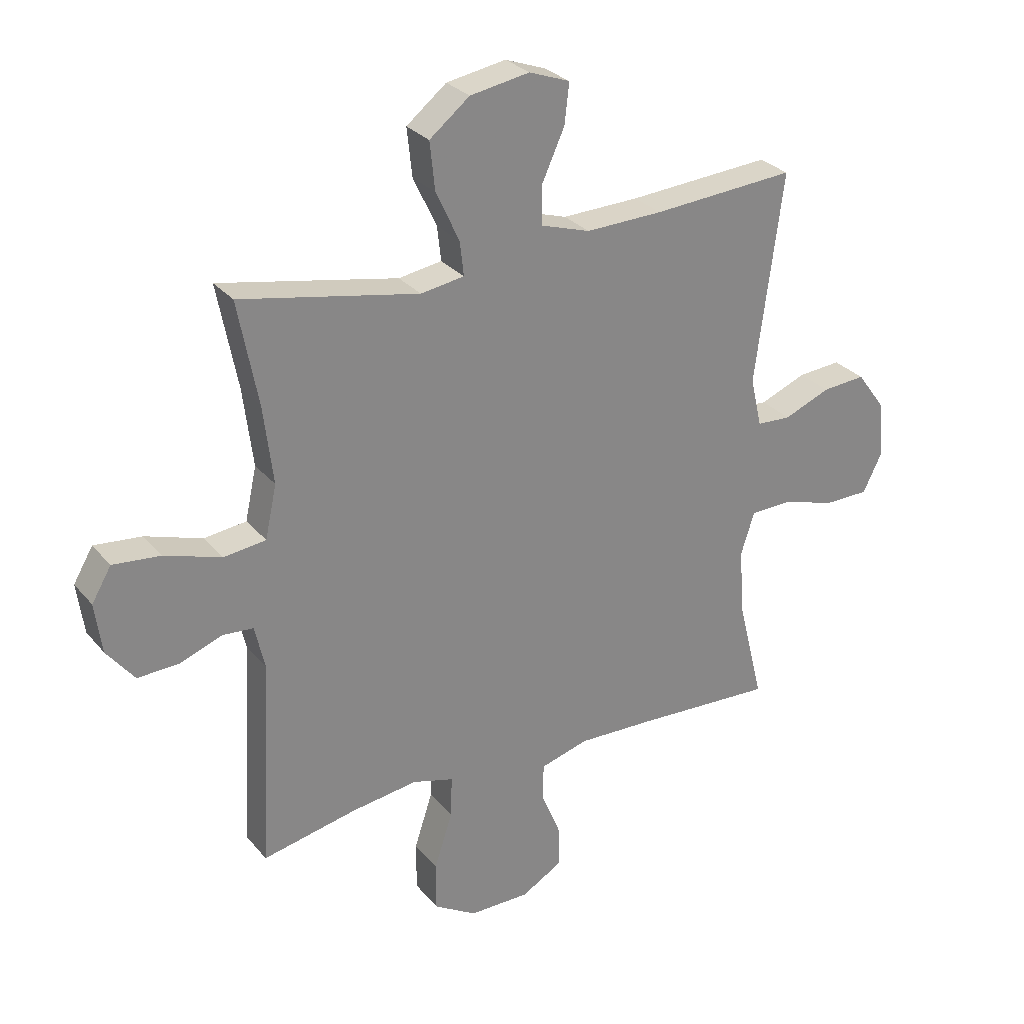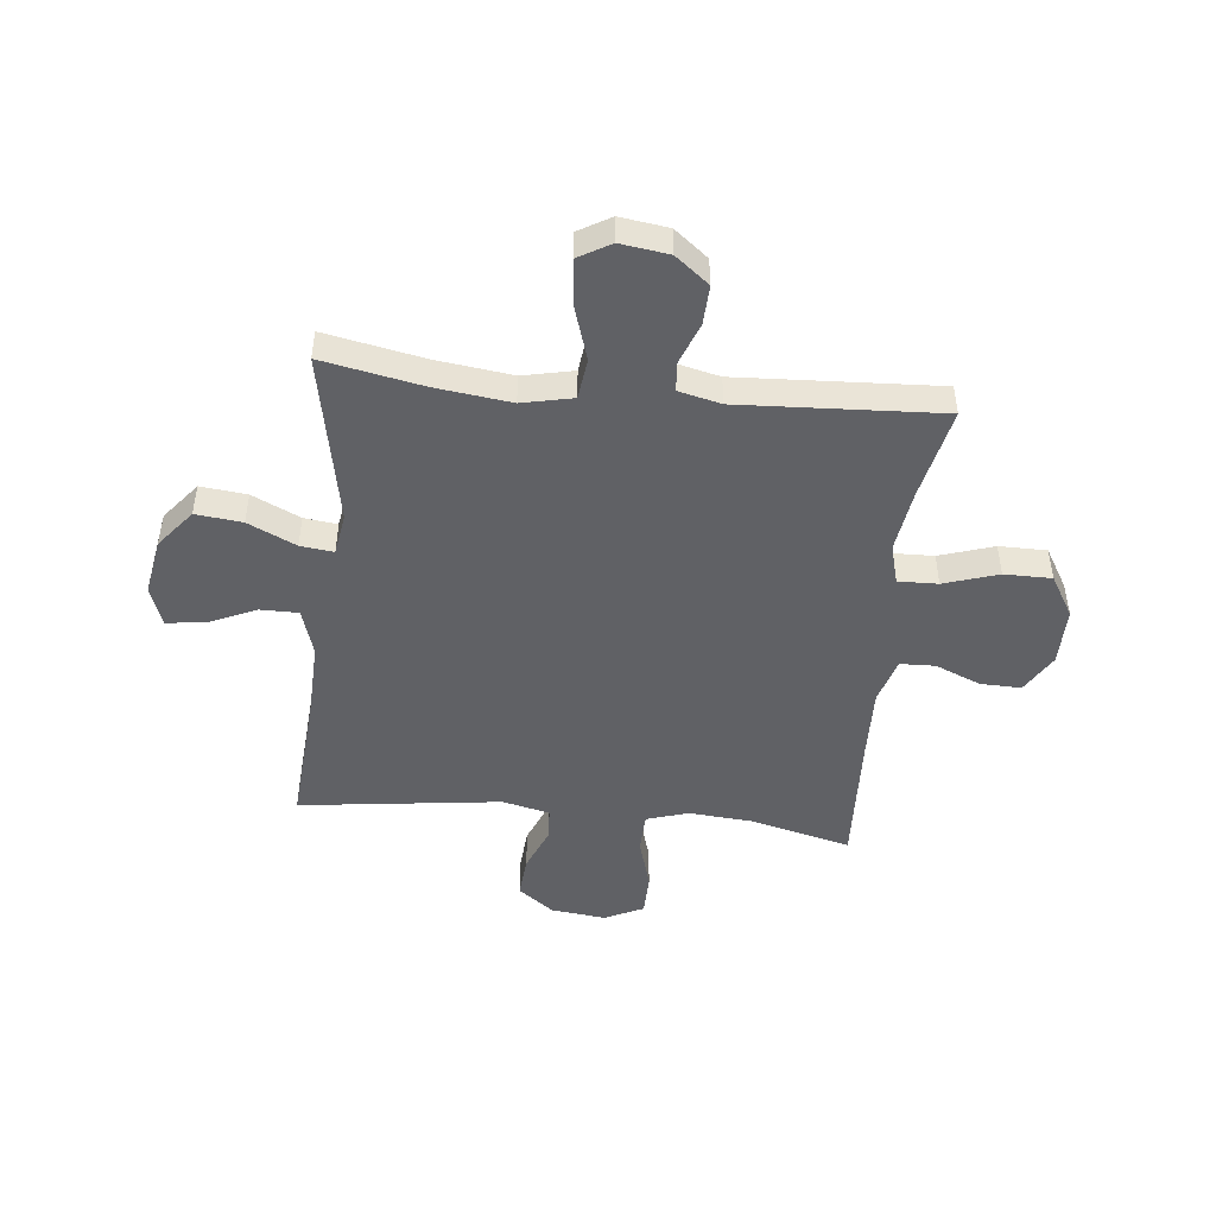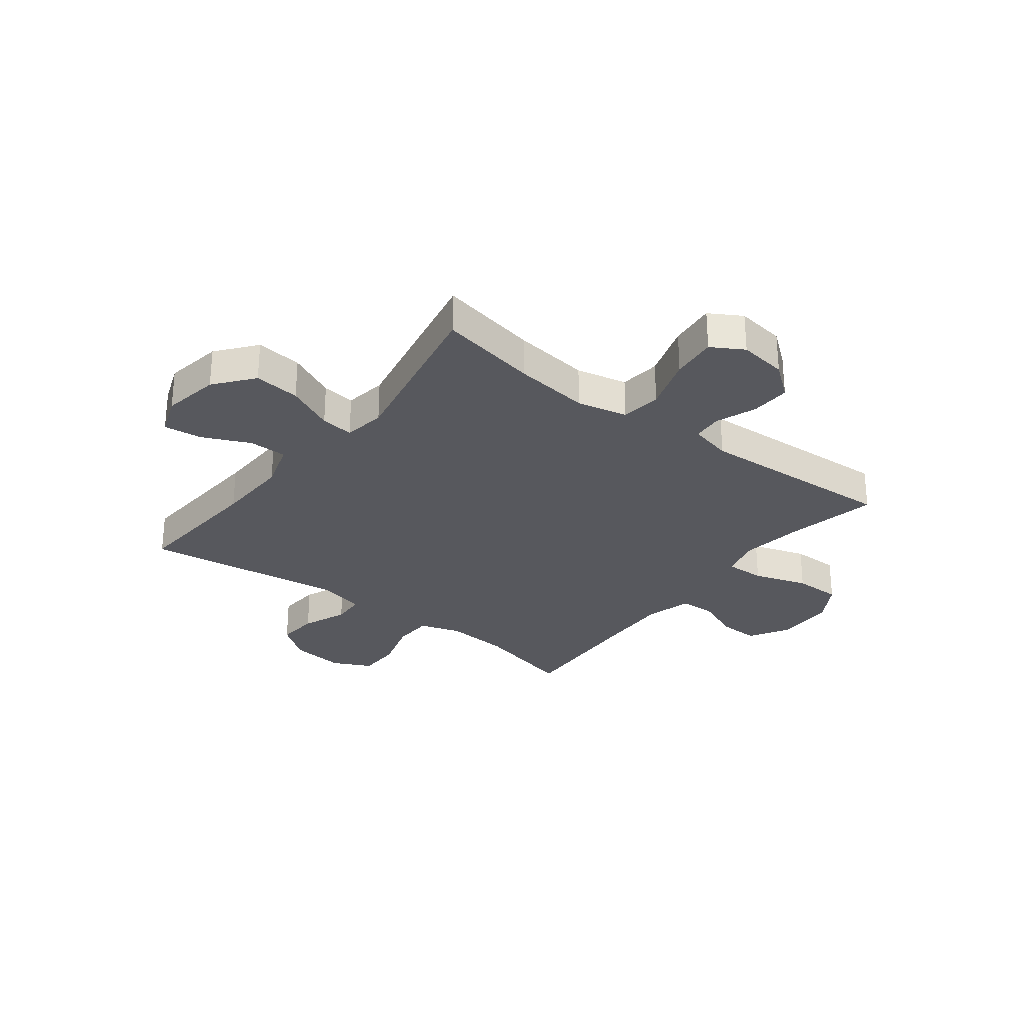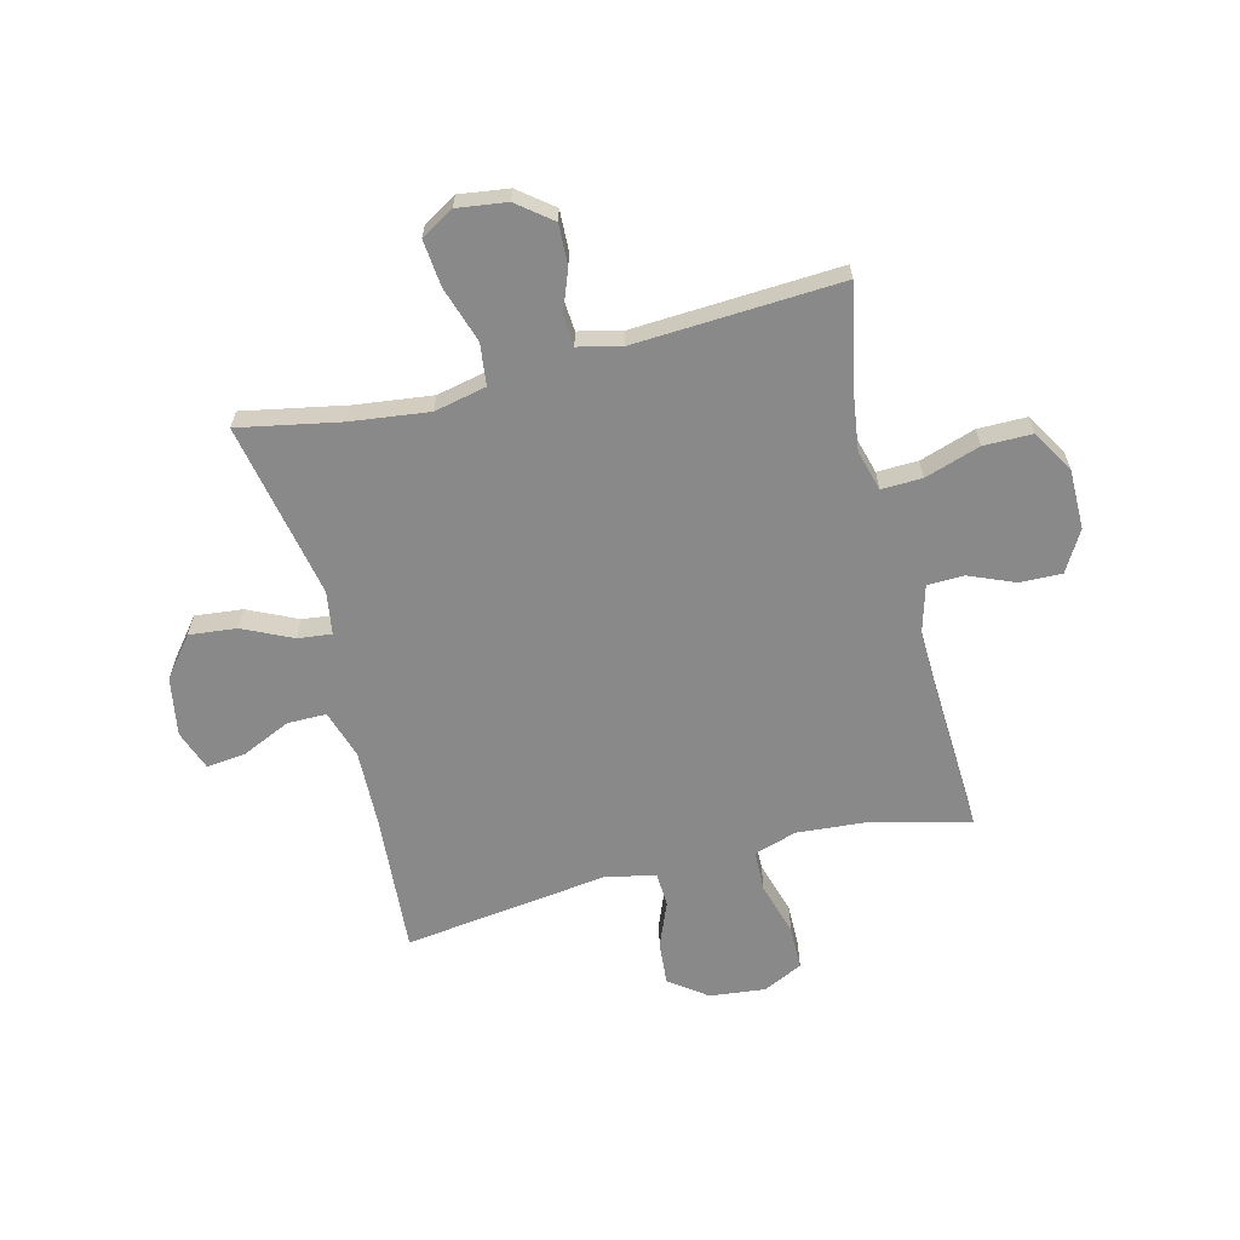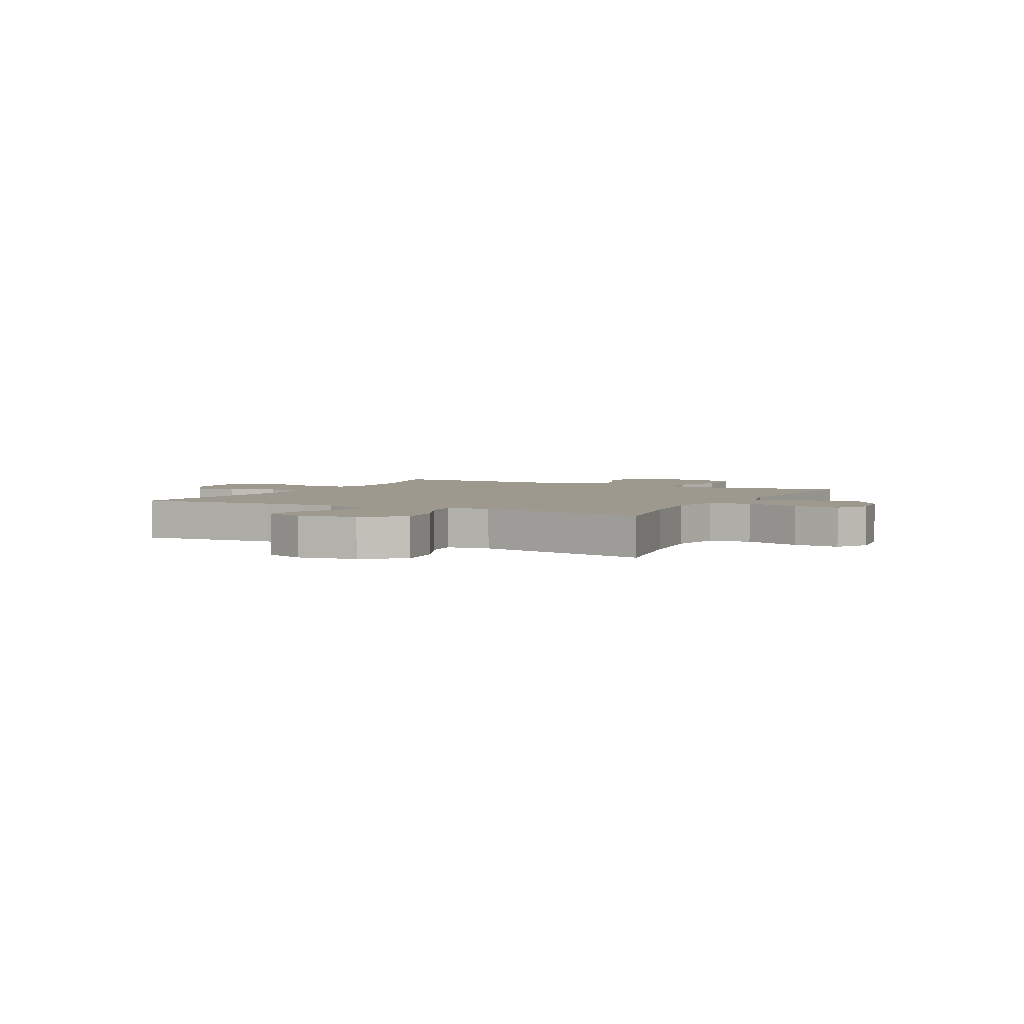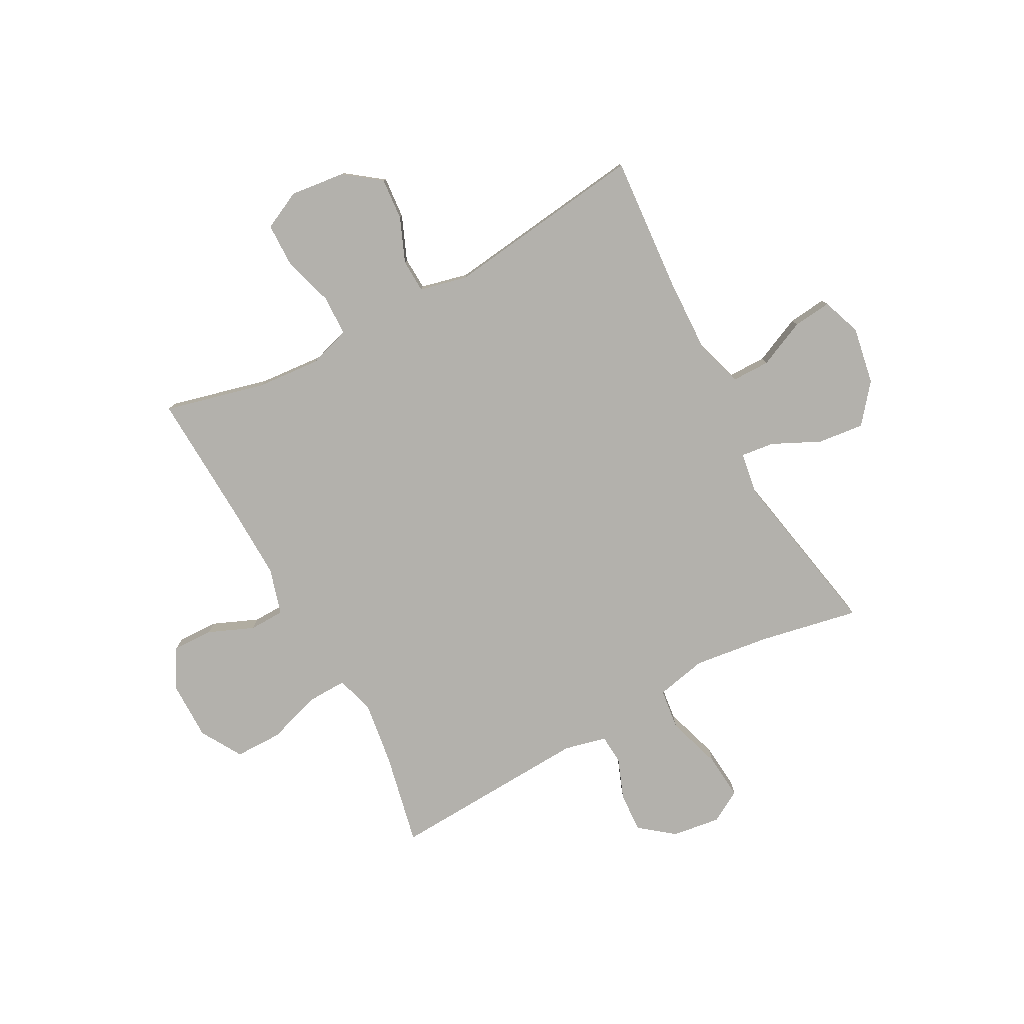
<metadata>
{"format":"obj","ext":"obj","renderer":"f3d","projection":"perspective","resolution":1024,"background":"white","views":[{"elev":28.4,"azim":148.8,"up":"+Z"},{"elev":-47.5,"azim":83.9,"up":"+Y"},{"elev":-28.9,"azim":52.5,"up":"+Y"},{"elev":-63.2,"azim":104.2,"up":"+Y"},{"elev":3.5,"azim":27.3,"up":"+Y"},{"elev":-79.1,"azim":-61.9,"up":"+Y"}]}
</metadata>
<code>
v 0.5 0.07 0.5
v 0.465 0.07 0.319
v 0.448 0.07 0.182
v 0.468 0.07 0.09
v 0.542 0.07 0.081
v 0.641 0.07 0.113
v 0.724 0.07 0.121
v 0.758 0.07 0.063
v 0.746 0.07 -0.025
v 0.698 0.07 -0.086
v 0.626 0.07 -0.083
v 0.552 0.07 -0.055
v 0.498 0.07 -0.059
v 0.48 0.07 -0.136
v 0.5 0.07 -0.5
v 0.333 0.07 -0.465
v 0.218 0.07 -0.449
v 0.146 0.07 -0.469
v 0.148 0.07 -0.541
v 0.18 0.07 -0.639
v 0.18 0.07 -0.725
v 0.105 0.07 -0.77
v -0.001 0.07 -0.77
v -0.073 0.07 -0.728
v -0.071 0.07 -0.654
v -0.037 0.07 -0.572
v -0.039 0.07 -0.508
v -0.123 0.07 -0.484
v -0.254 0.07 -0.488
v -0.5 0.07 -0.5
v -0.455 0.07 -0.318
v -0.446 0.07 -0.201
v -0.47 0.07 -0.126
v -0.543 0.07 -0.124
v -0.637 0.07 -0.152
v -0.715 0.07 -0.151
v -0.749 0.07 -0.081
v -0.738 0.07 0.018
v -0.689 0.07 0.084
v -0.613 0.07 0.078
v -0.532 0.07 0.045
v -0.472 0.07 0.048
v -0.452 0.07 0.134
v -0.5 0.07 0.5
v -0.25 0.07 0.482
v -0.115 0.07 0.478
v -0.029 0.07 0.505
v -0.029 0.07 0.574
v -0.068 0.07 0.66
v -0.076 0.07 0.73
v -0.005 0.07 0.756
v 0.099 0.07 0.738
v 0.169 0.07 0.682
v 0.16 0.07 0.598
v 0.119 0.07 0.511
v 0.112 0.07 0.451
v 0.188 0.07 0.439
v 0.5 0 0.5
v 0.465 0 0.319
v 0.448 0 0.182
v 0.468 0 0.09
v 0.542 0 0.081
v 0.641 0 0.113
v 0.724 0 0.121
v 0.758 0 0.063
v 0.746 0 -0.025
v 0.698 0 -0.086
v 0.626 0 -0.083
v 0.552 0 -0.055
v 0.498 0 -0.059
v 0.48 0 -0.136
v 0.5 0 -0.5
v 0.333 0 -0.465
v 0.218 0 -0.449
v 0.146 0 -0.469
v 0.148 0 -0.541
v 0.18 0 -0.639
v 0.18 0 -0.725
v 0.105 0 -0.77
v -0.001 0 -0.77
v -0.073 0 -0.728
v -0.071 0 -0.654
v -0.037 0 -0.572
v -0.039 0 -0.508
v -0.123 0 -0.484
v -0.254 0 -0.488
v -0.5 0 -0.5
v -0.455 0 -0.318
v -0.446 0 -0.201
v -0.47 0 -0.126
v -0.543 0 -0.124
v -0.637 0 -0.152
v -0.715 0 -0.151
v -0.749 0 -0.081
v -0.738 0 0.018
v -0.689 0 0.084
v -0.613 0 0.078
v -0.532 0 0.045
v -0.472 0 0.048
v -0.452 0 0.134
v -0.5 0 0.5
v -0.25 0 0.482
v -0.115 0 0.478
v -0.029 0 0.505
v -0.029 0 0.574
v -0.068 0 0.66
v -0.076 0 0.73
v -0.005 0 0.756
v 0.099 0 0.738
v 0.169 0 0.682
v 0.16 0 0.598
v 0.119 0 0.511
v 0.112 0 0.451
v 0.188 0 0.439
f 52 53 54 55
f 52 55 56
f 51 52 56
f 48 49 50 51
f 47 48 51 56
f 46 47 56
f 45 46 56 57
f 43 44 45 57
f 38 39 40 41
f 38 41 42
f 37 38 42
f 34 35 36 37
f 33 34 37 42
f 32 33 42 43
f 29 30 31
f 28 29 31 32
f 27 28 32 43
f 23 24 25 26
f 23 26 27
f 22 23 27
f 19 20 21 22
f 18 19 22 27
f 17 18 27 43
f 14 15 16
f 13 14 16 17
f 9 10 11 12
f 9 12 13
f 8 9 13
f 5 6 7 8
f 5 8 13
f 4 5 13 17
f 43 57 1 2
f 3 4 17 43
f 2 3 43
f 112 111 110 109
f 113 112 109
f 113 109 108
f 108 107 106 105
f 113 108 105 104
f 113 104 103
f 114 113 103 102
f 114 102 101 100
f 98 97 96 95
f 99 98 95
f 99 95 94
f 94 93 92 91
f 99 94 91 90
f 100 99 90 89
f 88 87 86
f 89 88 86 85
f 100 89 85 84
f 83 82 81 80
f 84 83 80
f 84 80 79
f 79 78 77 76
f 84 79 76 75
f 100 84 75 74
f 73 72 71
f 74 73 71 70
f 69 68 67 66
f 70 69 66
f 70 66 65
f 65 64 63 62
f 70 65 62
f 74 70 62 61
f 59 58 114 100
f 100 74 61 60
f 100 60 59
f 1 58 59 2
f 2 59 60 3
f 3 60 61 4
f 4 61 62 5
f 5 62 63 6
f 6 63 64 7
f 7 64 65 8
f 8 65 66 9
f 9 66 67 10
f 10 67 68 11
f 11 68 69 12
f 12 69 70 13
f 13 70 71 14
f 14 71 72 15
f 15 72 73 16
f 16 73 74 17
f 17 74 75 18
f 18 75 76 19
f 19 76 77 20
f 20 77 78 21
f 21 78 79 22
f 22 79 80 23
f 23 80 81 24
f 24 81 82 25
f 25 82 83 26
f 26 83 84 27
f 27 84 85 28
f 28 85 86 29
f 29 86 87 30
f 30 87 88 31
f 31 88 89 32
f 32 89 90 33
f 33 90 91 34
f 34 91 92 35
f 35 92 93 36
f 36 93 94 37
f 37 94 95 38
f 38 95 96 39
f 39 96 97 40
f 40 97 98 41
f 41 98 99 42
f 42 99 100 43
f 43 100 101 44
f 44 101 102 45
f 45 102 103 46
f 46 103 104 47
f 47 104 105 48
f 48 105 106 49
f 49 106 107 50
f 50 107 108 51
f 51 108 109 52
f 52 109 110 53
f 53 110 111 54
f 54 111 112 55
f 55 112 113 56
f 56 113 114 57
f 57 114 58 1

</code>
